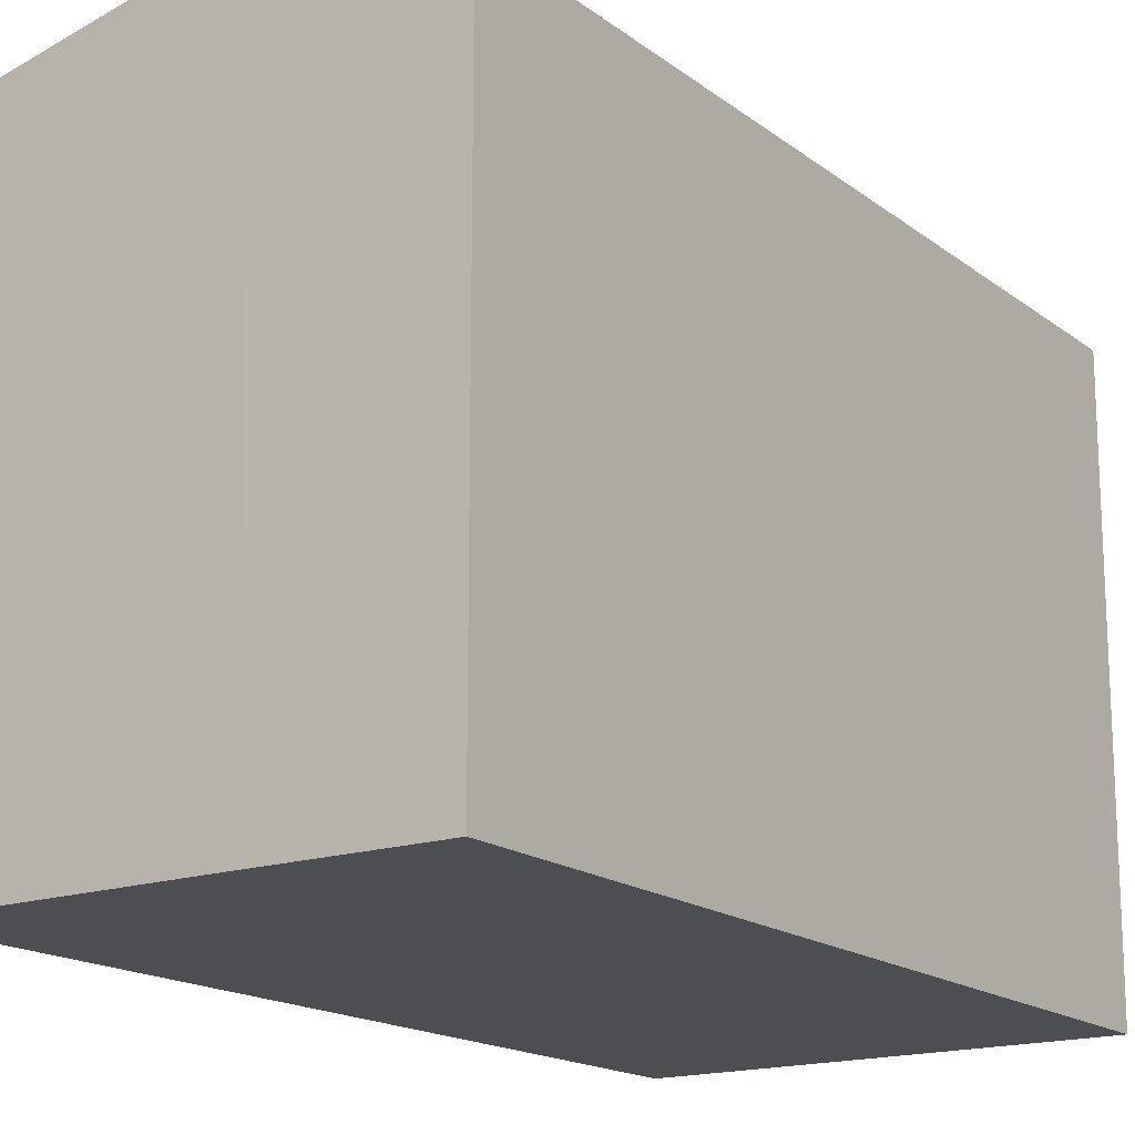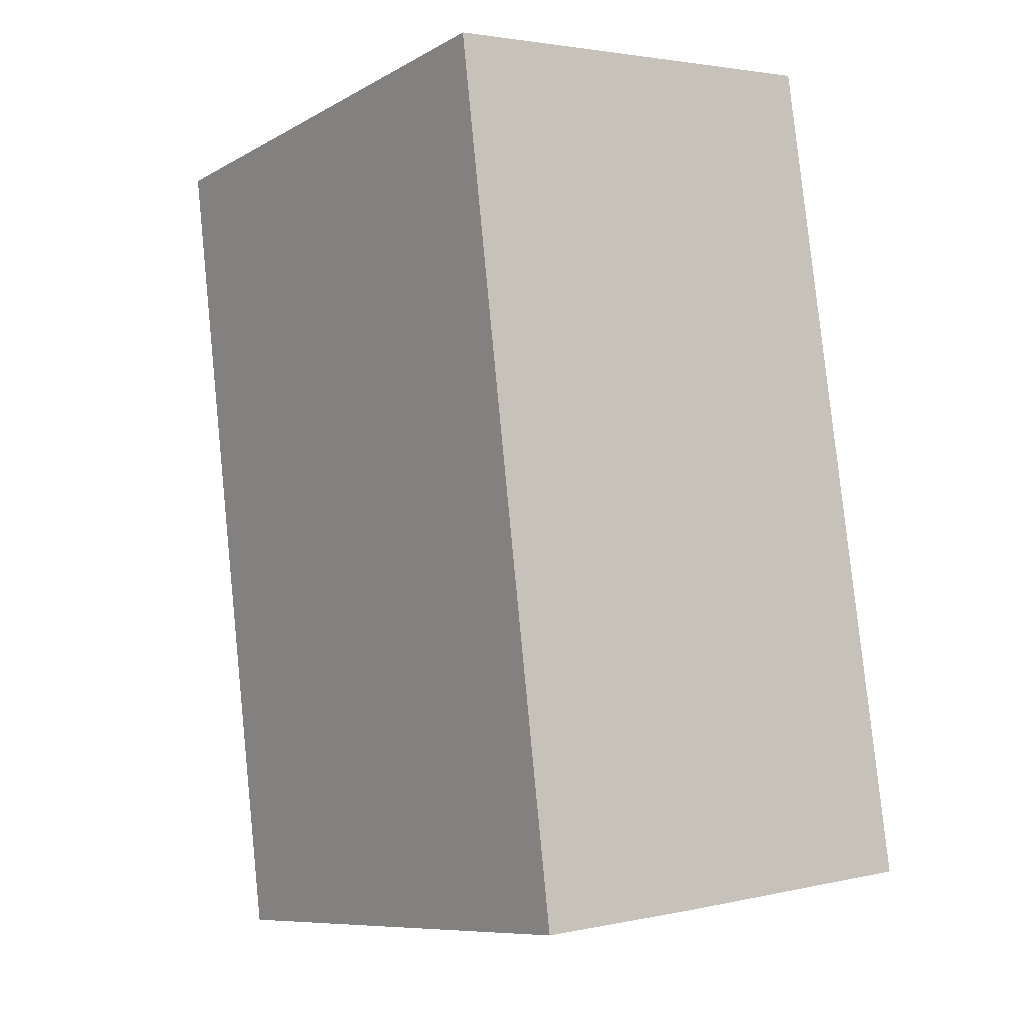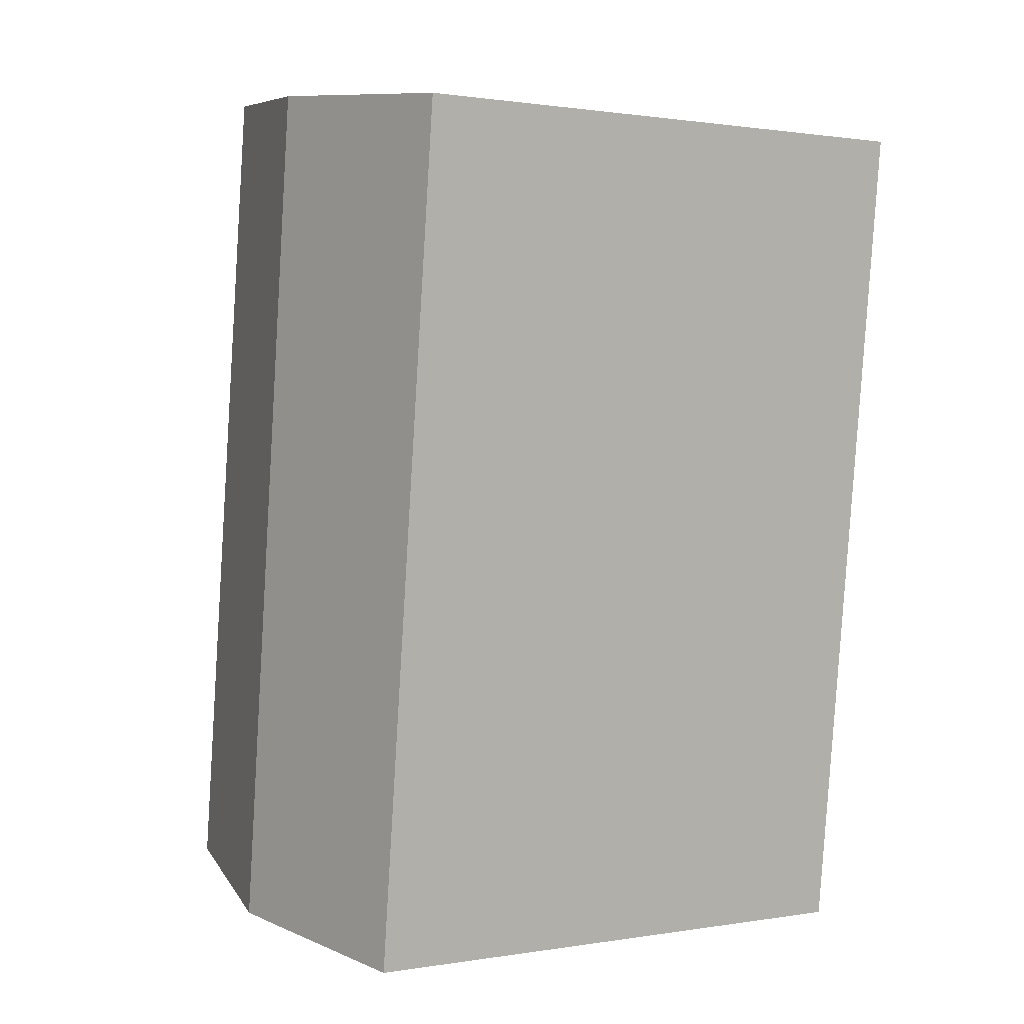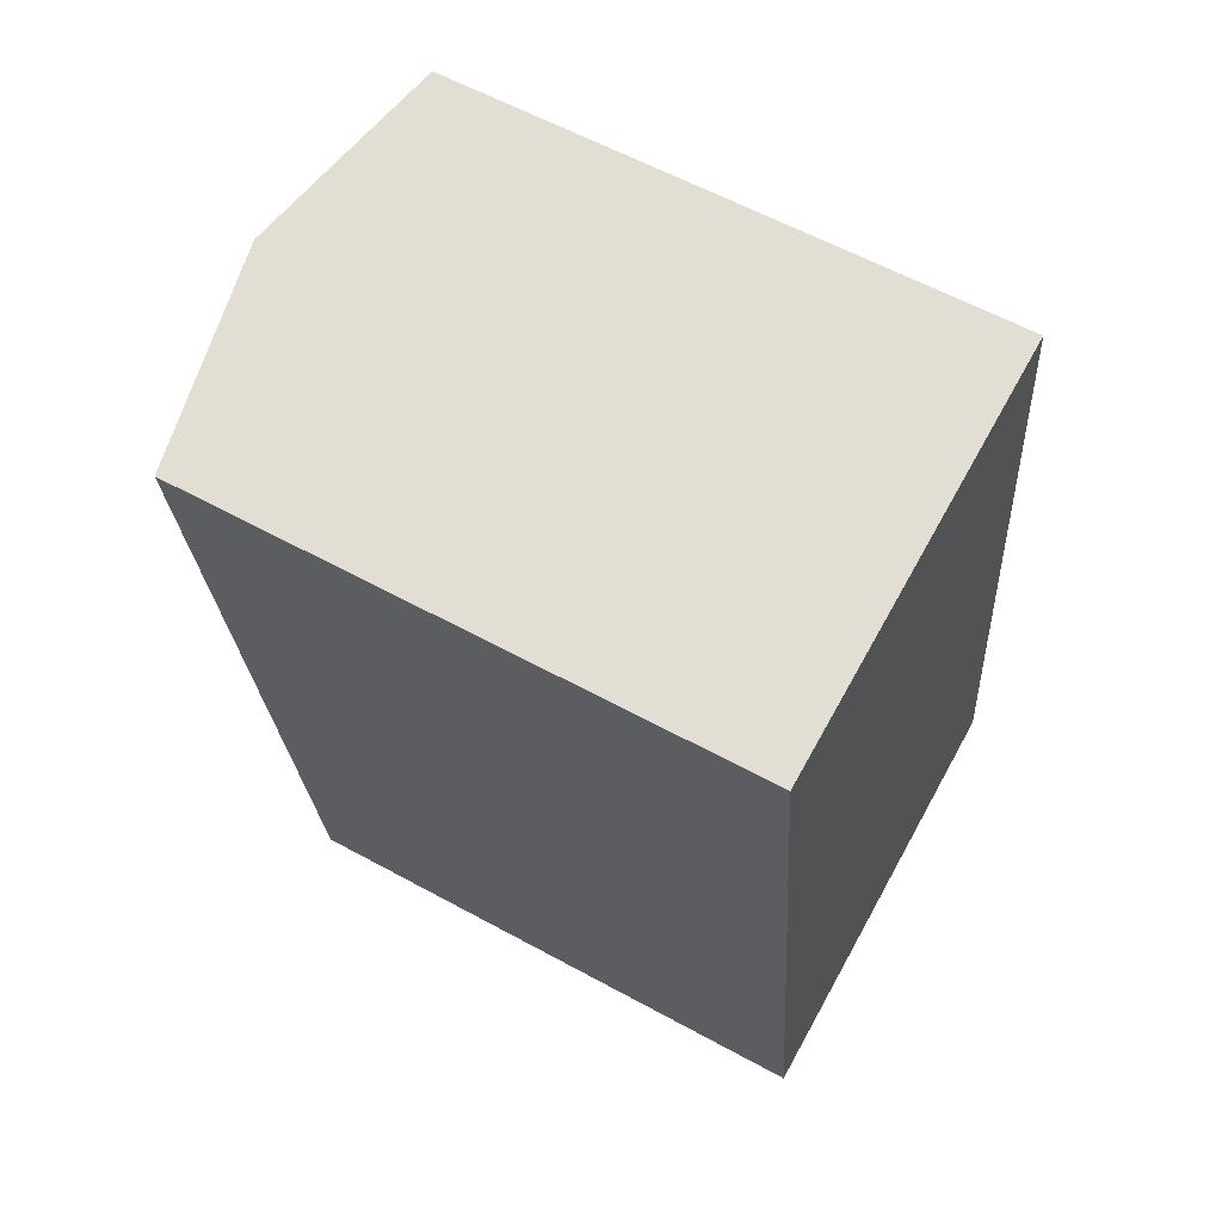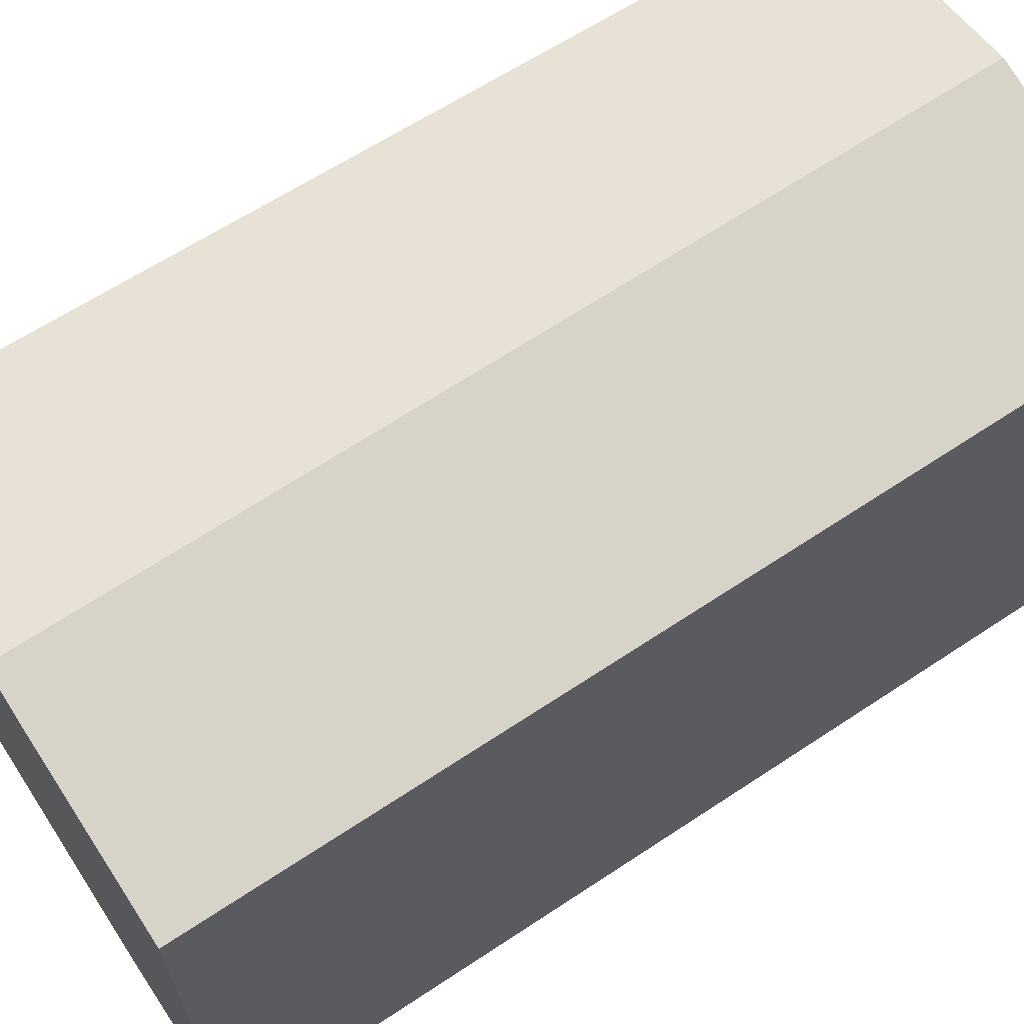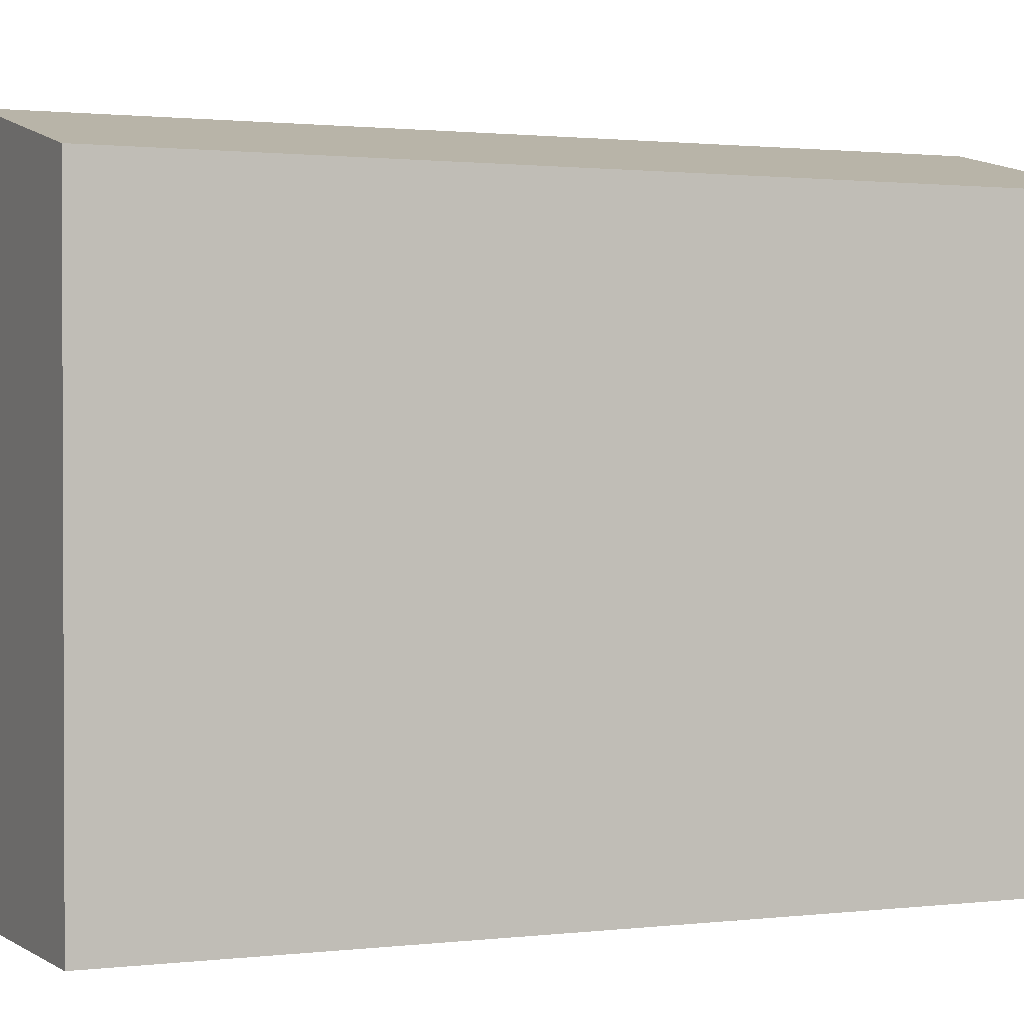
<metadata>
{"format":"obj","ext":"obj","renderer":"f3d","projection":"perspective","resolution":1024,"background":"white","views":[{"elev":-16.9,"azim":-152.6,"up":"+Y"},{"elev":-9.2,"azim":-35.4,"up":"+Z"},{"elev":1.0,"azim":-121.5,"up":"+Z"},{"elev":59.8,"azim":-60.7,"up":"+Z"},{"elev":66.9,"azim":-130.3,"up":"+Y"},{"elev":1.4,"azim":57.9,"up":"+Y"}]}
</metadata>
<code>
v  3.562 9.876 0.422
v  0.251 9.107 -2.135
v  0 9.107 5.576e-16
v  5.209 9.876 -13.57
v  1.648 9.107 -14
v  4.408 9.703 -13.67
v  8.866 9.086 -13.09
v  8.61 9.086 -10.91
v  8.916 9.075 -13.08
v  7.245 9.134 -1.239
v  6.954 9.144 0.823
v  0 0 0
v  6.954 -5.039e-17 0.823
v  3.562 -2.584e-17 0.422
v  7.245 7.587e-17 -1.239
v  8.61 6.68e-16 -10.91
v  8.916 8.01e-16 -13.08
v  8.866 8.015e-16 -13.09
v  5.209 8.307e-16 -13.57
v  4.408 8.37e-16 -13.67
v  1.648 8.572e-16 -14
v  0.251 1.307e-16 -2.135
g defaultobject
f 1 2 3
f 2 1 4
f 2 4 5
f 5 4 6
f 7 8 9
f 8 7 10
f 10 7 4
f 10 4 11
f 11 4 1
f 12 1 3
f 1 12 11
f 11 12 13
f 13 12 14
f 13 10 11
f 10 13 8
f 8 13 15
f 8 15 16
f 8 16 9
f 9 16 17
f 17 7 9
f 7 17 4
f 4 17 6
f 6 17 18
f 6 18 19
f 6 19 20
f 20 5 6
f 5 20 21
f 2 12 3
f 12 2 5
f 12 5 22
f 22 5 21
f 16 18 17
f 18 16 19
f 19 16 15
f 19 15 20
f 20 15 21
f 21 15 22
f 22 15 13
f 22 13 14
f 22 14 12

</code>
